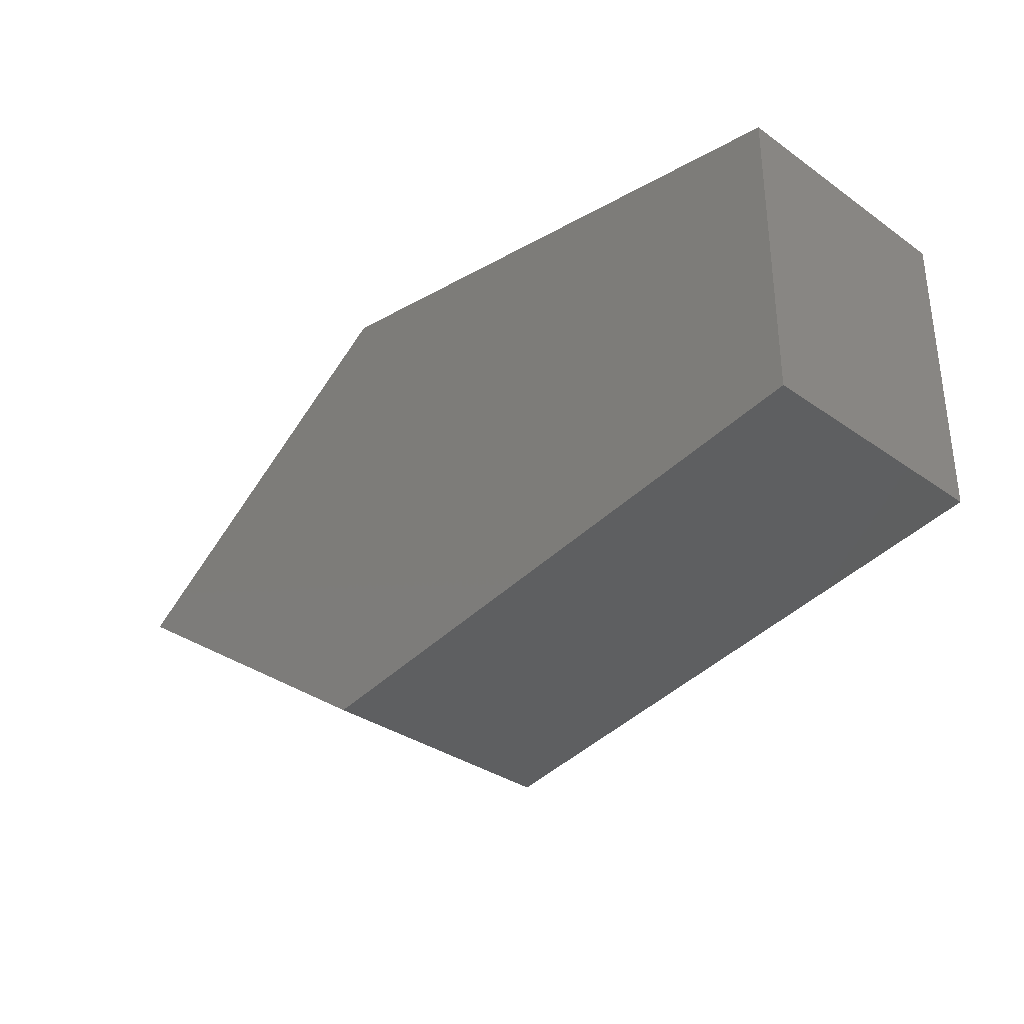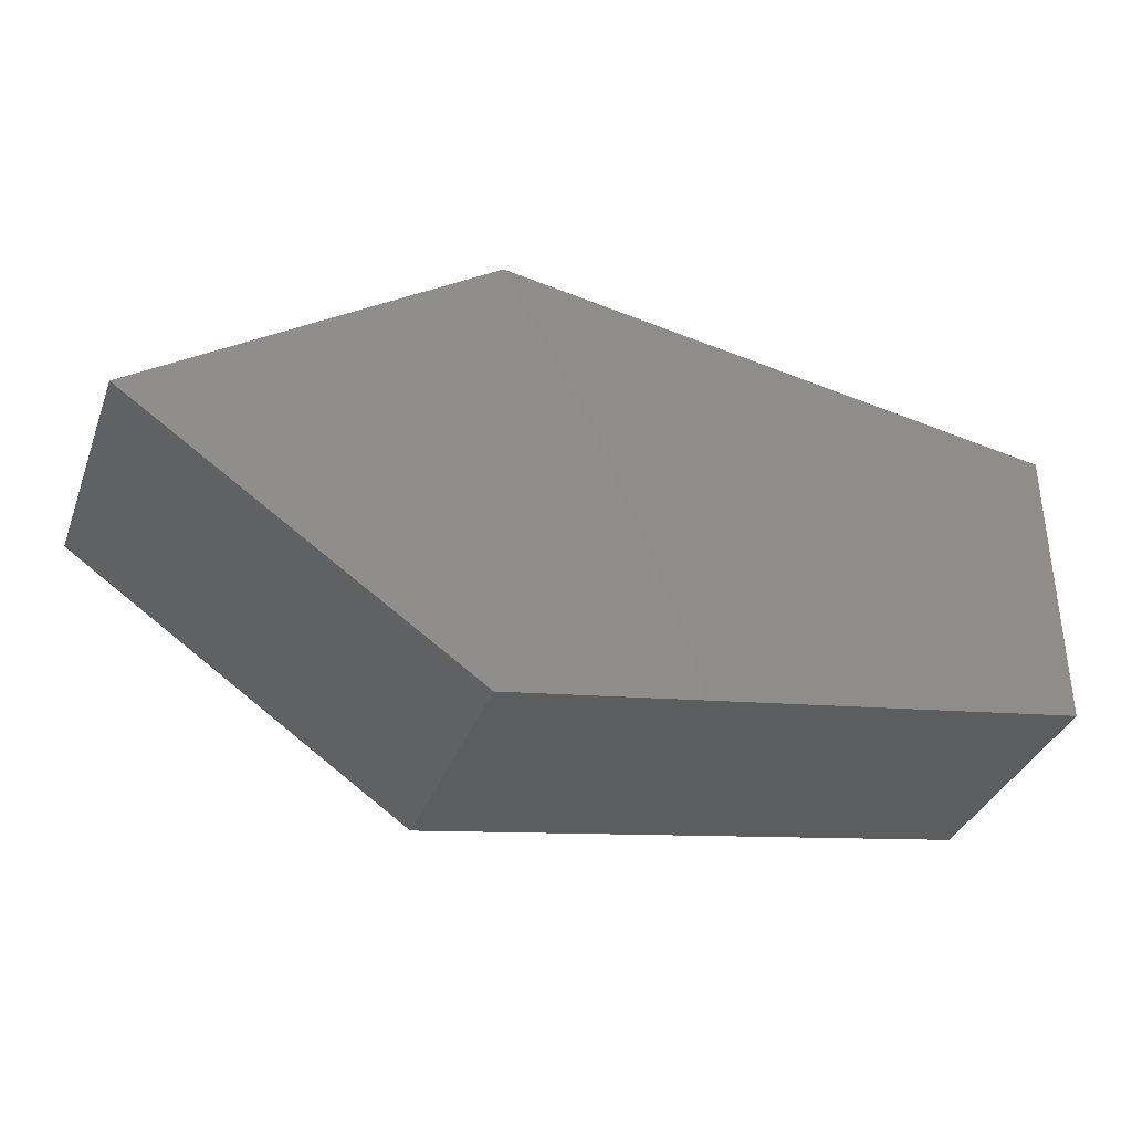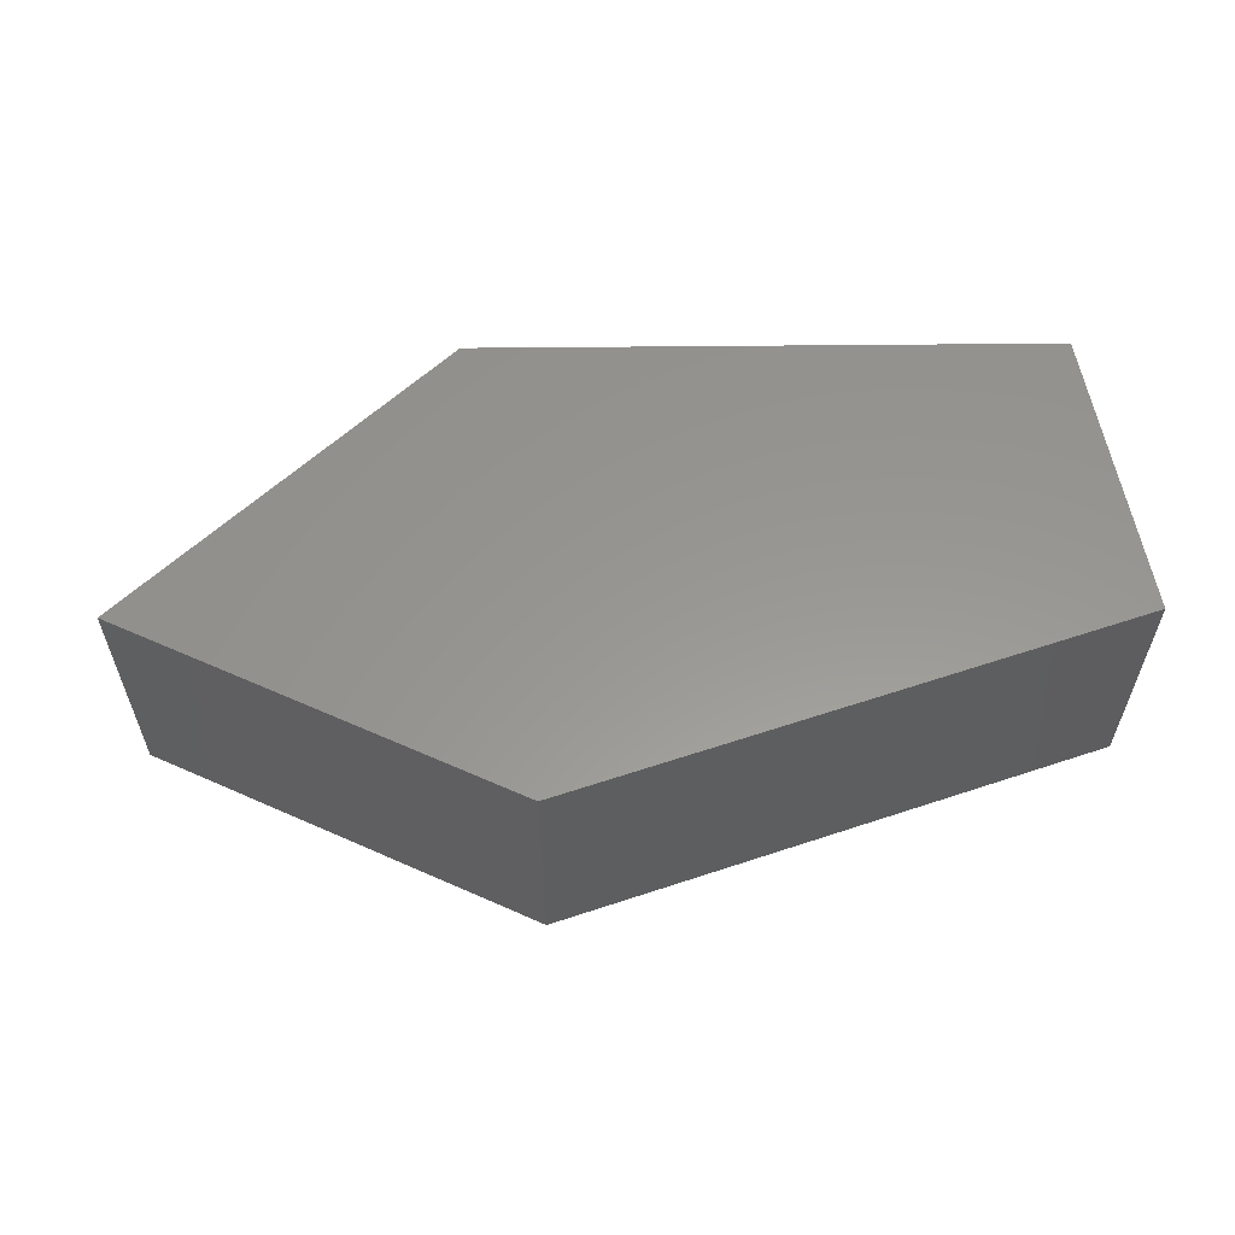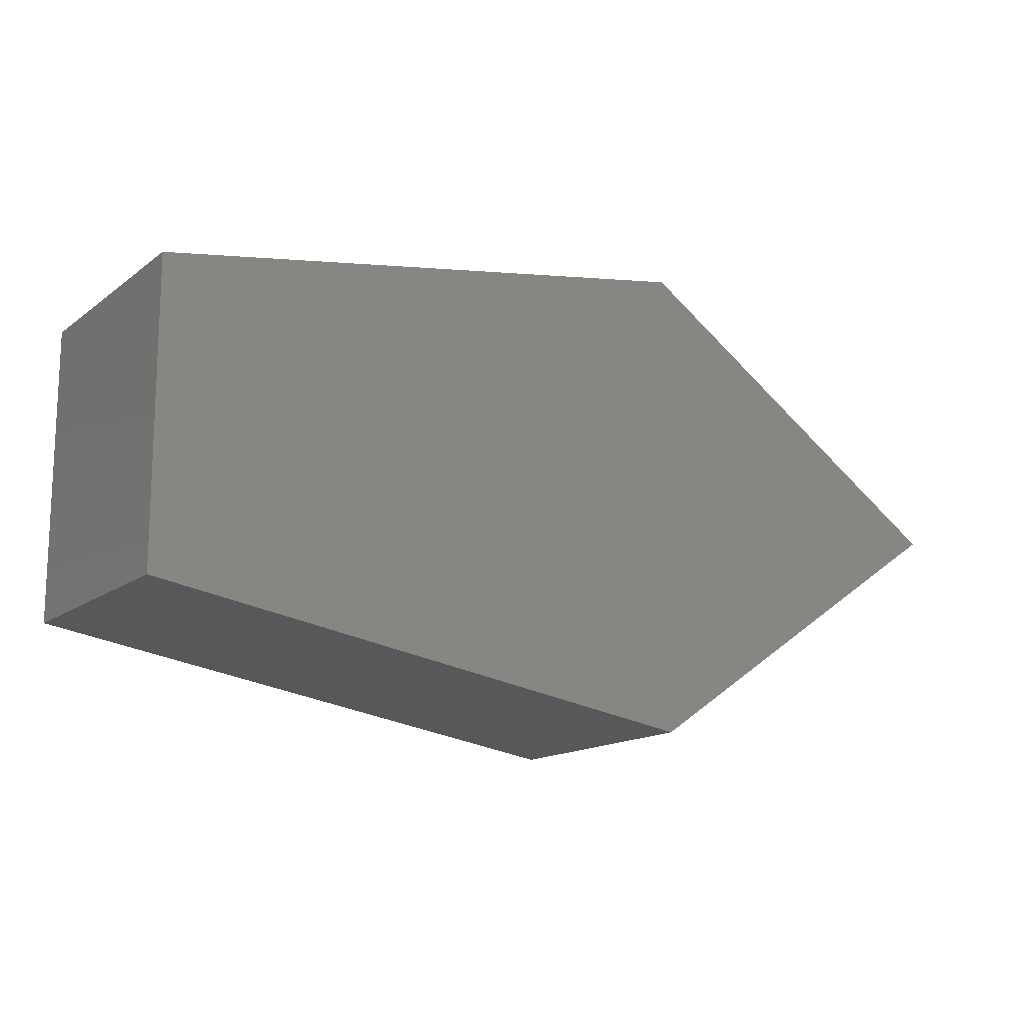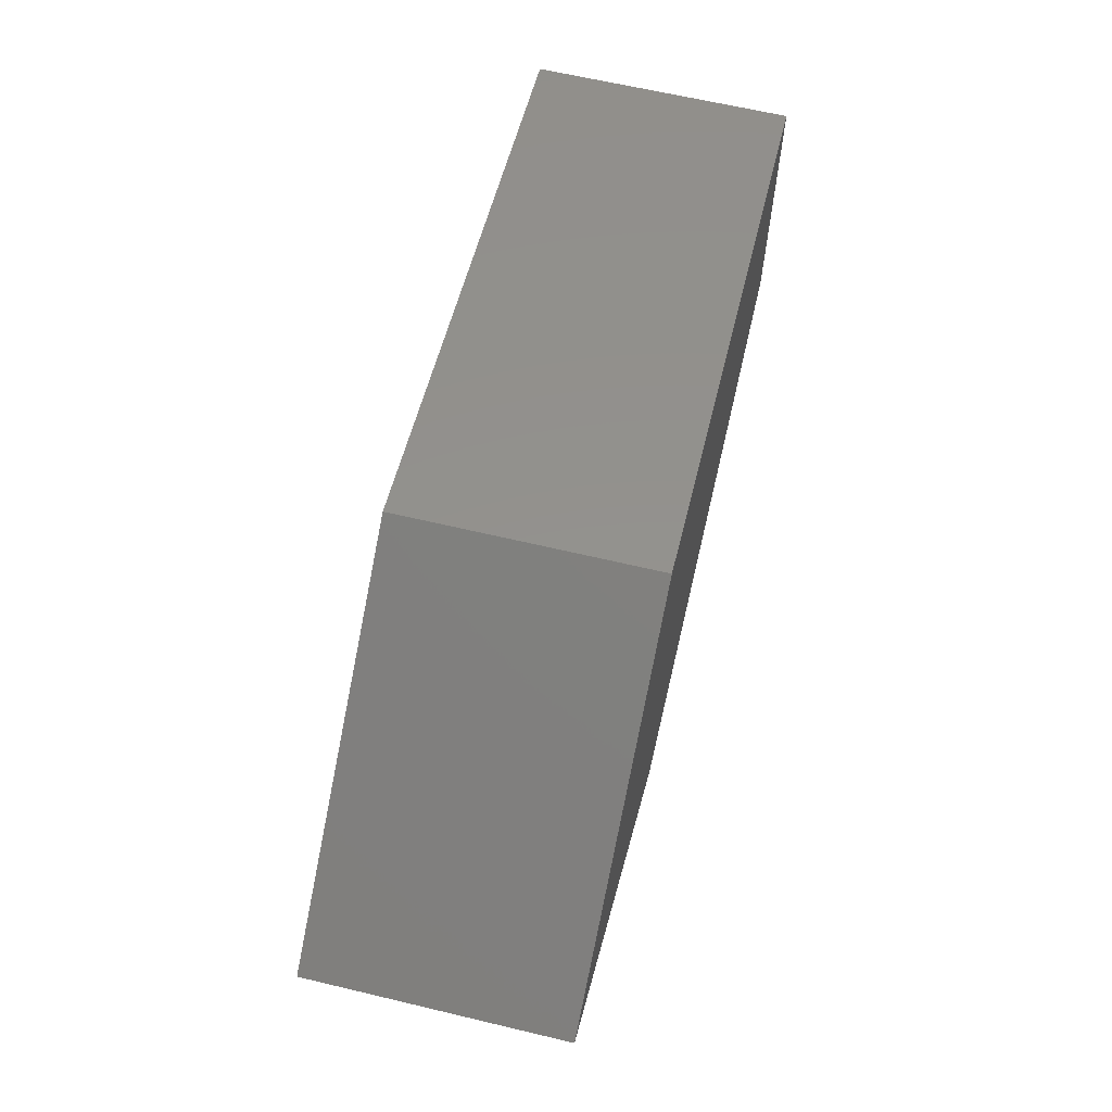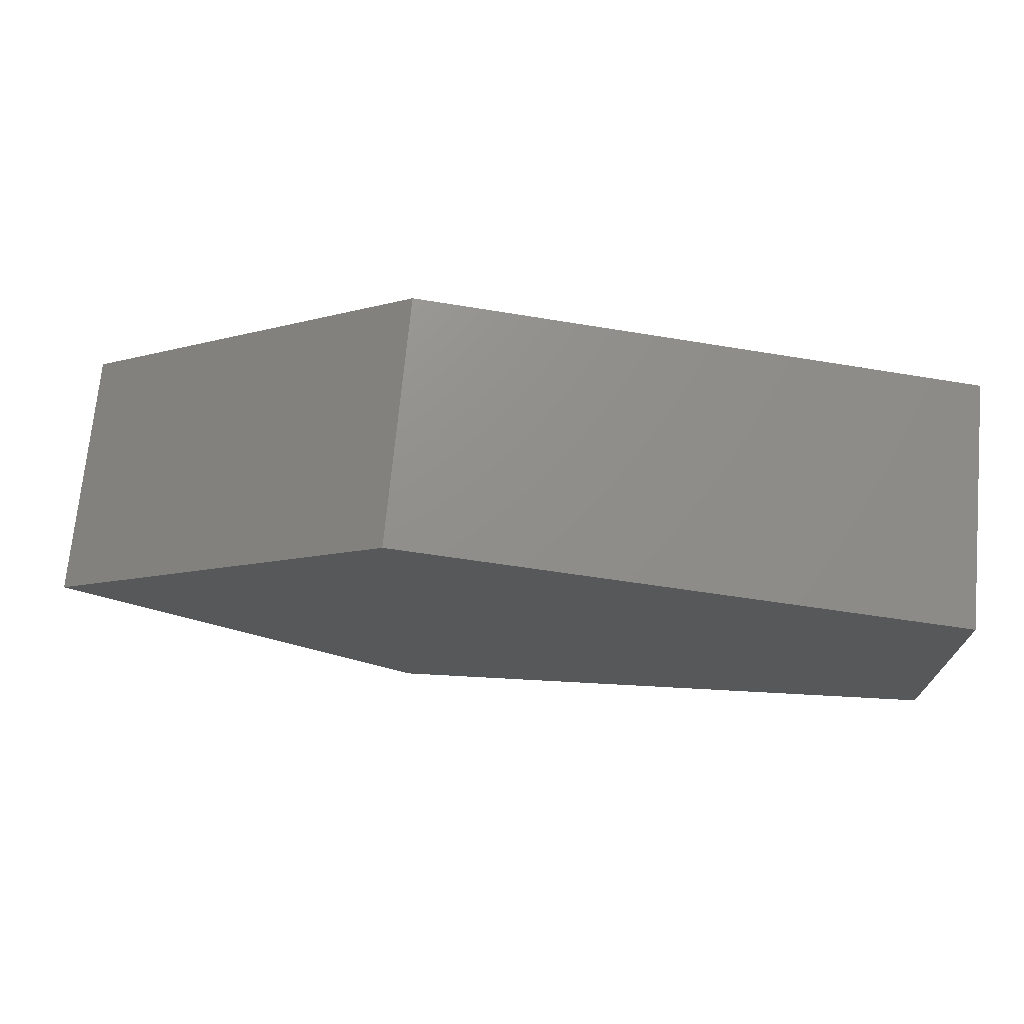
<metadata>
{"format":"stl","ext":"stl","renderer":"f3d","projection":"perspective","resolution":1024,"background":"white","views":[{"elev":-33.5,"azim":-134.0,"up":"+Y"},{"elev":-35.8,"azim":160.7,"up":"+Y"},{"elev":58.5,"azim":170.2,"up":"+Z"},{"elev":-14.7,"azim":-33.1,"up":"+Y"},{"elev":63.9,"azim":103.5,"up":"+Y"},{"elev":71.4,"azim":-174.6,"up":"+Y"}]}
</metadata>
<code>
# stl→obj: 25 verts, 46 faces
v -32.36 -11.76 0
v -32.36 11.76 5
v -32.36 11.76 0
v -32.36 -11.76 5
v 12.36 -19.02 0
v 12.36 -19.02 5
v 40 0 0
v 40 0 5
v 12.36 19.02 0
v 12.36 19.02 5
v -32.36 11.76 10
v -32.36 -11.76 10
v 12.36 -19.02 10
v 40 0 10
v 12.36 19.02 10
v -32.36 11.76 15
v -32.36 -11.76 15
v 12.36 -19.02 15
v 40 0 15
v 12.36 19.02 15
v -32.36 11.76 20
v -32.36 -11.76 20
v 12.36 -19.02 20
v 40 0 20
v 12.36 19.02 20
f 1 2 3
f 1 4 2
f 5 4 1
f 5 6 4
f 7 6 5
f 7 8 6
f 9 8 7
f 9 10 8
f 3 10 9
f 3 2 10
f 4 11 2
f 4 12 11
f 6 12 4
f 6 13 12
f 8 13 6
f 8 14 13
f 10 14 8
f 10 15 14
f 2 15 10
f 2 11 15
f 12 16 11
f 12 17 16
f 13 17 12
f 13 18 17
f 14 18 13
f 14 19 18
f 15 19 14
f 15 20 19
f 11 20 15
f 11 16 20
f 17 21 16
f 17 22 21
f 18 22 17
f 18 23 22
f 19 23 18
f 19 24 23
f 20 24 19
f 20 25 24
f 16 25 20
f 16 21 25
f 9 1 3
f 9 7 1
f 7 5 1
f 21 22 25
f 22 24 25
f 22 23 24

</code>
